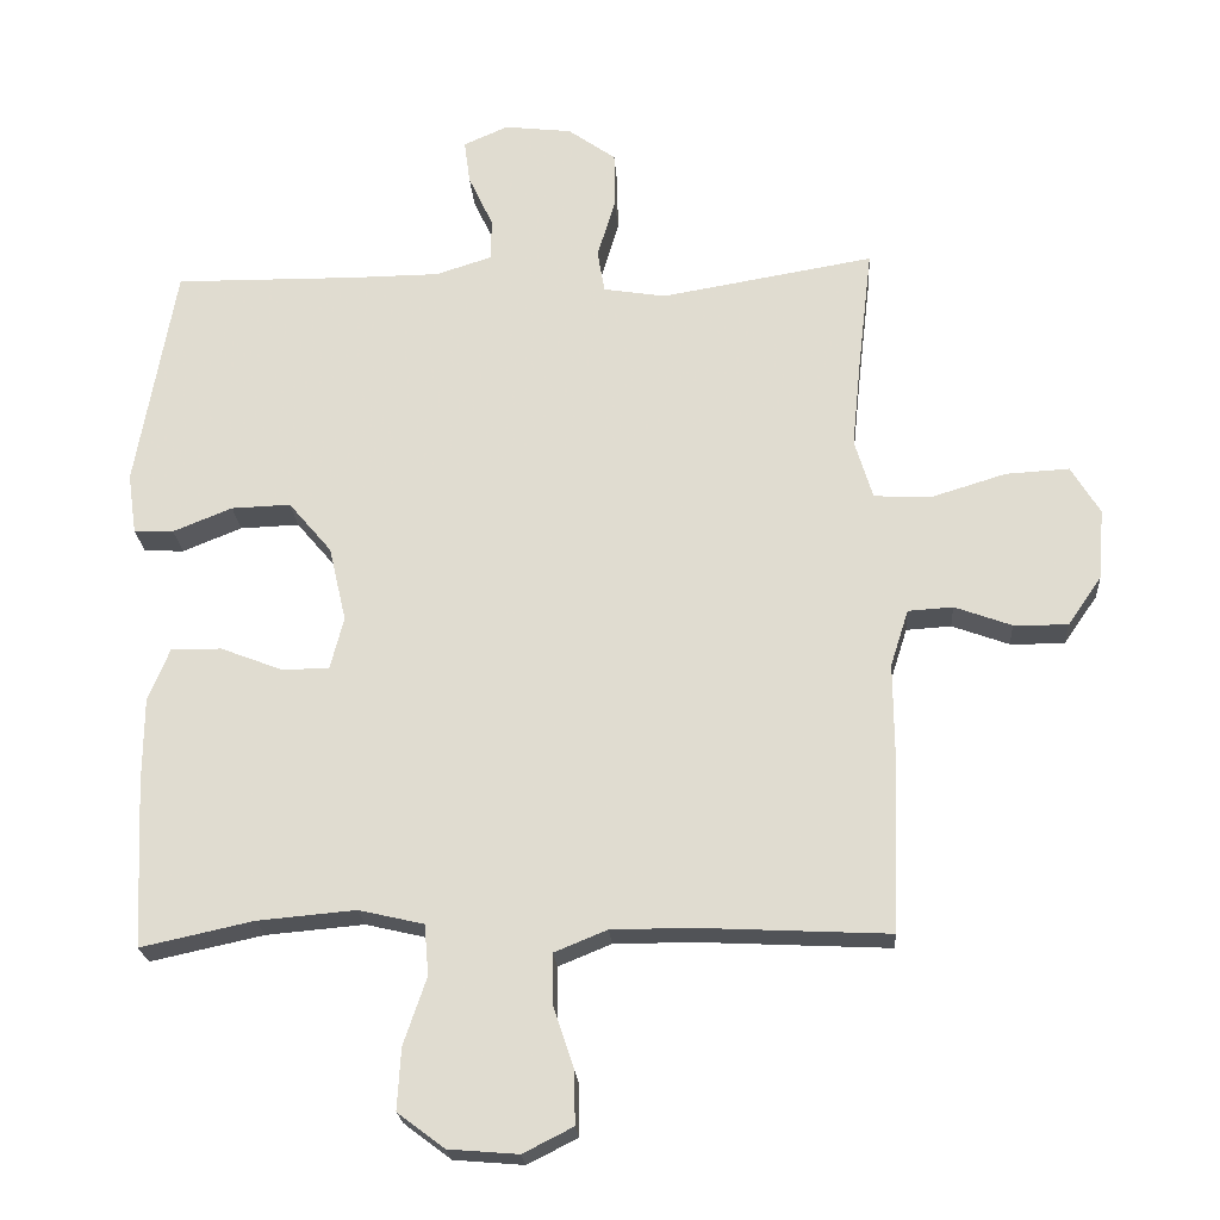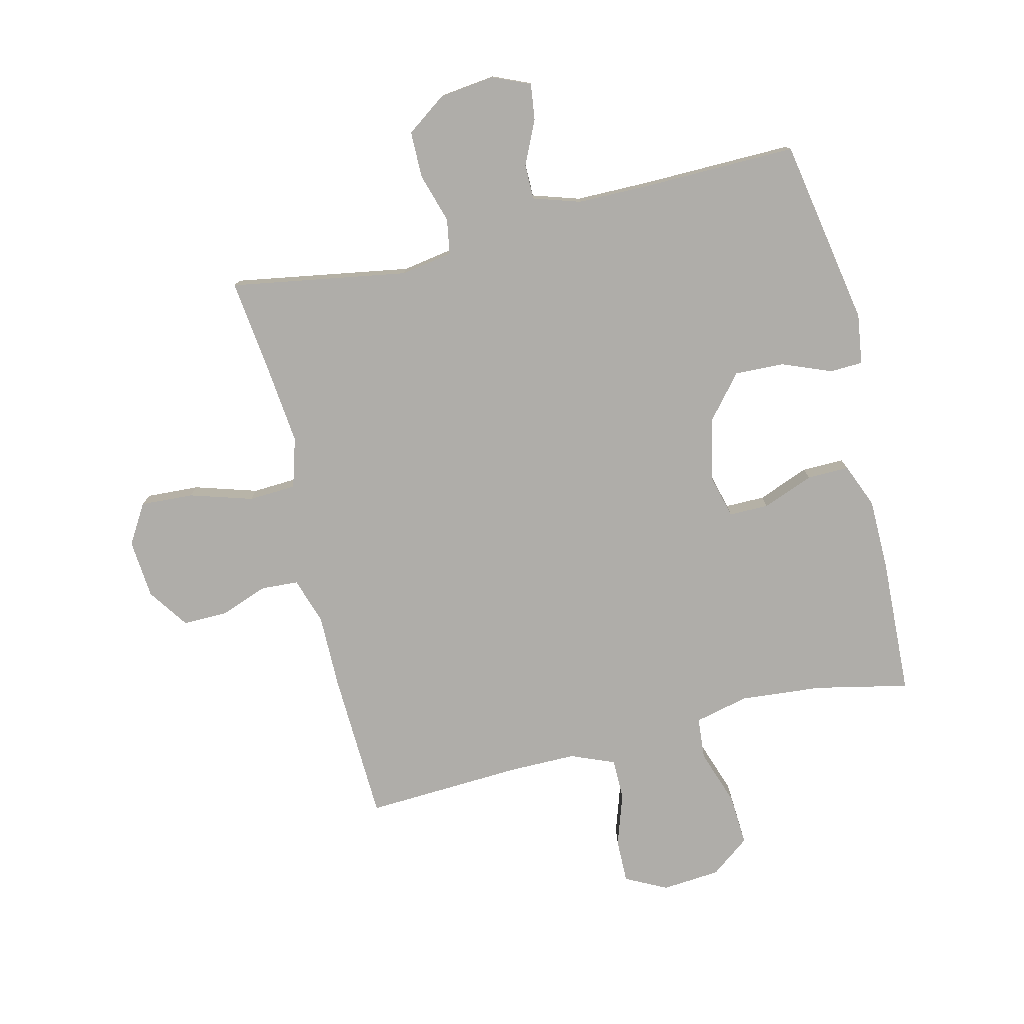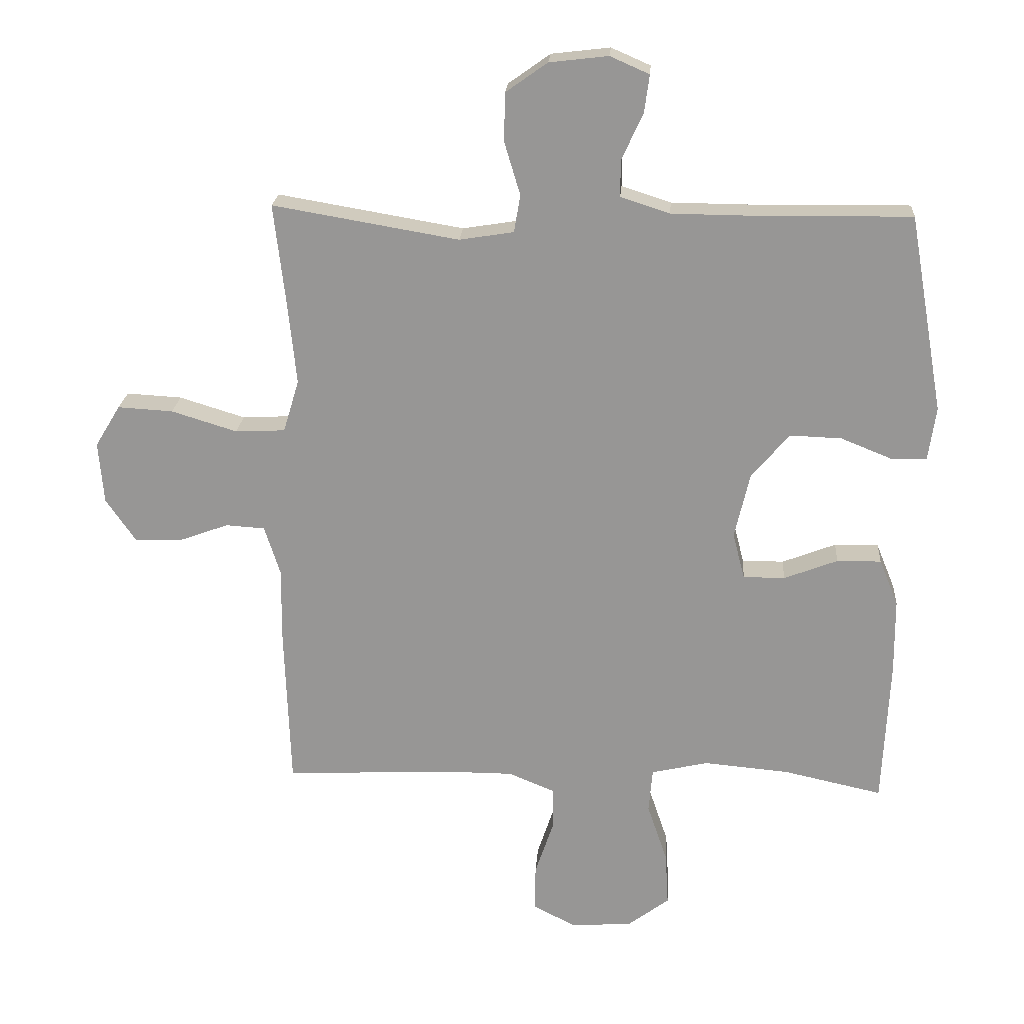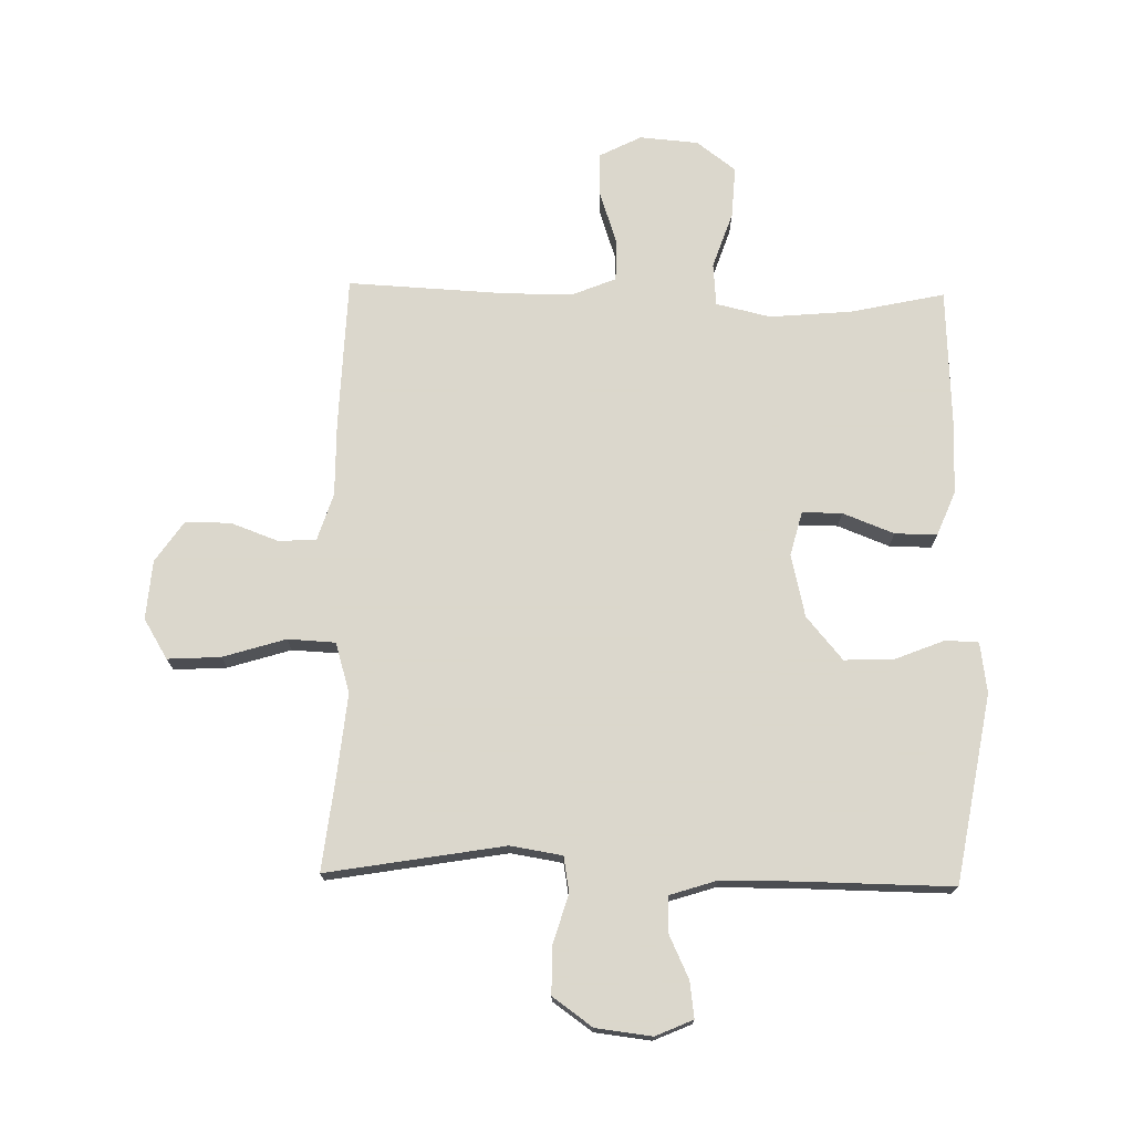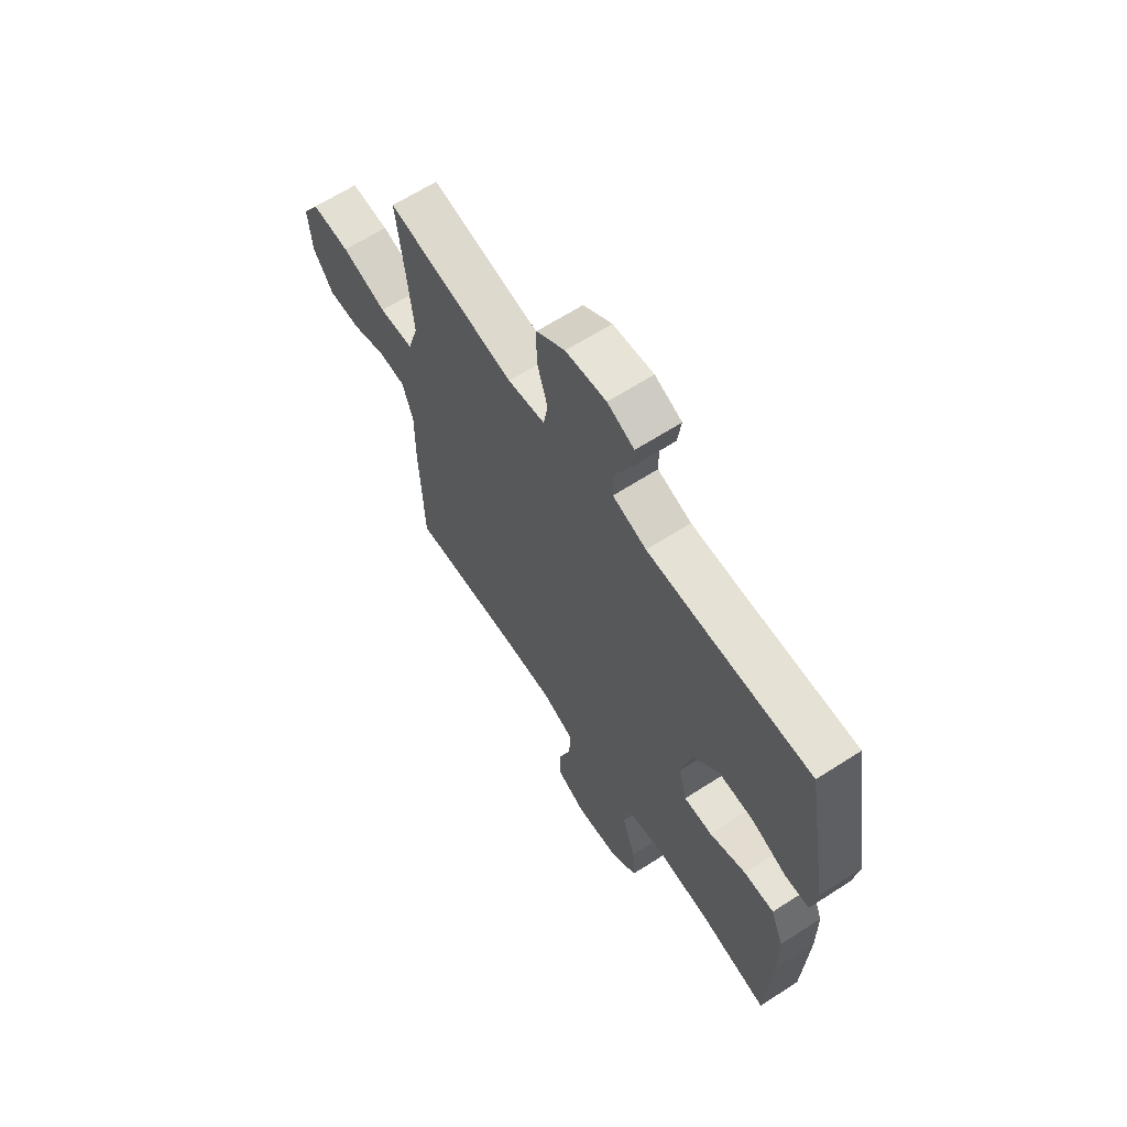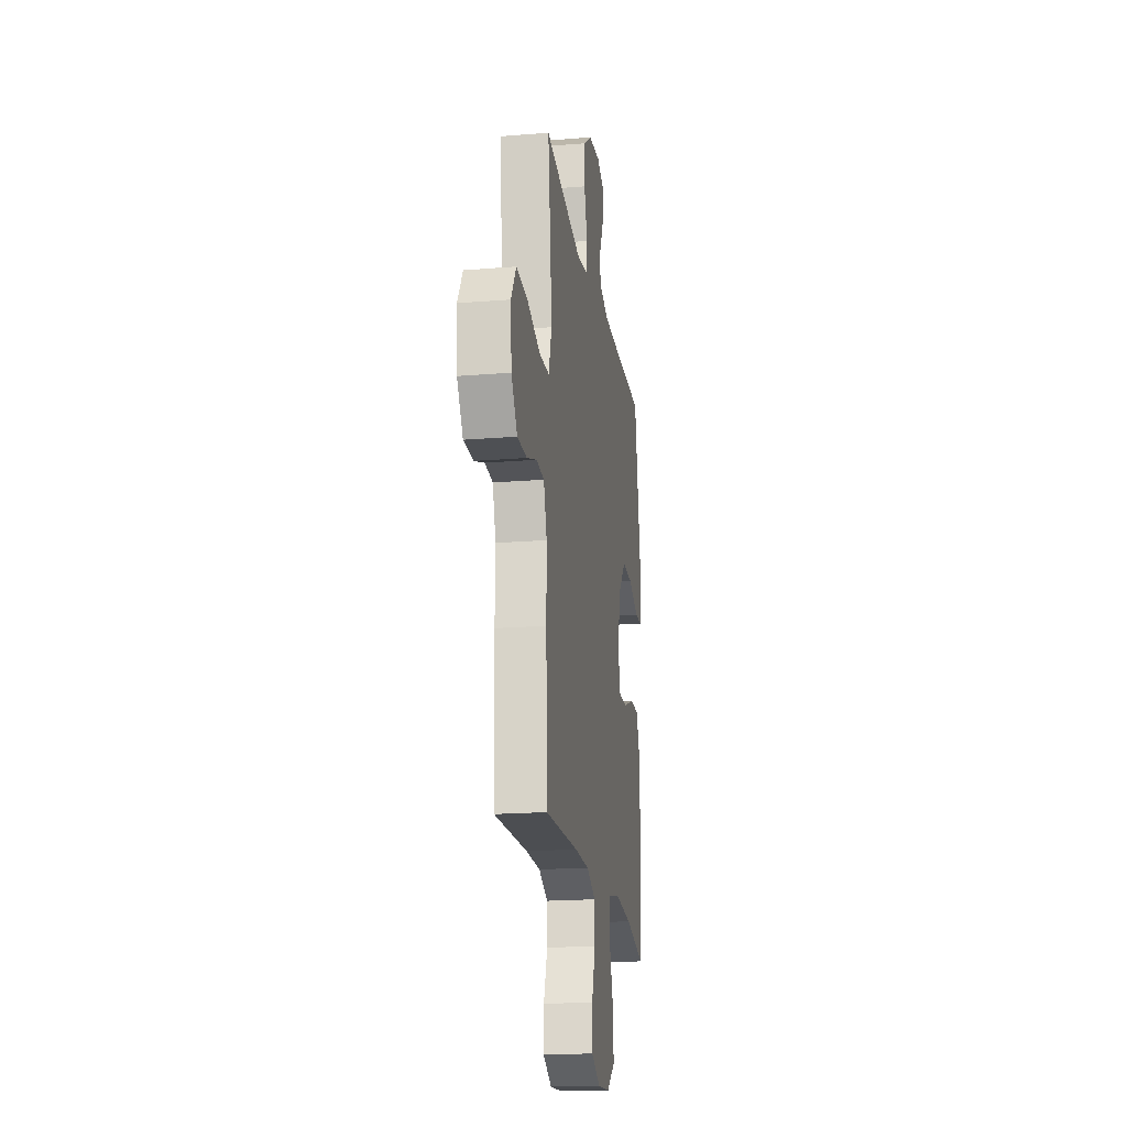
<metadata>
{"format":"obj","ext":"obj","renderer":"f3d","projection":"perspective","resolution":1024,"background":"white","views":[{"elev":-22.2,"azim":-176.1,"up":"+Z"},{"elev":-77.4,"azim":13.7,"up":"+Y"},{"elev":21.5,"azim":4.1,"up":"+Z"},{"elev":73.4,"azim":1.2,"up":"+Y"},{"elev":64.5,"azim":57.0,"up":"+Z"},{"elev":-19.8,"azim":-81.4,"up":"+Z"}]}
</metadata>
<code>
v 0.5 0.07 -0.5
v 0.344 0.07 -0.466
v 0.208 0.07 -0.454
v 0.118 0.07 -0.475
v 0.112 0.07 -0.545
v 0.144 0.07 -0.639
v 0.149 0.07 -0.724
v 0.084 0.07 -0.773
v -0.013 0.07 -0.781
v -0.082 0.07 -0.746
v -0.081 0.07 -0.673
v -0.052 0.07 -0.586
v -0.052 0.07 -0.517
v -0.125 0.07 -0.487
v -0.238 0.07 -0.487
v -0.5 0.07 -0.5
v -0.509 0.07 -0.247
v -0.508 0.07 -0.125
v -0.533 0.07 -0.047
v -0.595 0.07 -0.043
v -0.674 0.07 -0.072
v -0.749 0.07 -0.073
v -0.796 0.07 -0.005
v -0.804 0.07 0.093
v -0.764 0.07 0.159
v -0.676 0.07 0.154
v -0.572 0.07 0.122
v -0.493 0.07 0.126
v -0.468 0.07 0.209
v -0.481 0.07 0.337
v -0.5 0.07 0.5
v -0.205 0.07 0.45
v -0.119 0.07 0.464
v -0.109 0.07 0.523
v -0.134 0.07 0.606
v -0.133 0.07 0.683
v -0.067 0.07 0.73
v 0.026 0.07 0.741
v 0.088 0.07 0.714
v 0.08 0.07 0.654
v 0.046 0.07 0.581
v 0.046 0.07 0.523
v 0.124 0.07 0.498
v 0.247 0.07 0.497
v 0.5 0.07 0.5
v 0.555 0.07 0.188
v 0.543 0.07 0.104
v 0.488 0.07 0.102
v 0.406 0.07 0.135
v 0.324 0.07 0.138
v 0.264 0.07 0.067
v 0.24 0.07 -0.037
v 0.259 0.07 -0.11
v 0.325 0.07 -0.11
v 0.41 0.07 -0.077
v 0.48 0.07 -0.076
v 0.51 0.07 -0.15
v 0.511 0.07 -0.268
v 0.5 0 -0.5
v 0.344 0 -0.466
v 0.208 0 -0.454
v 0.118 0 -0.475
v 0.112 0 -0.545
v 0.144 0 -0.639
v 0.149 0 -0.724
v 0.084 0 -0.773
v -0.013 0 -0.781
v -0.082 0 -0.746
v -0.081 0 -0.673
v -0.052 0 -0.586
v -0.052 0 -0.517
v -0.125 0 -0.487
v -0.238 0 -0.487
v -0.5 0 -0.5
v -0.509 0 -0.247
v -0.508 0 -0.125
v -0.533 0 -0.047
v -0.595 0 -0.043
v -0.674 0 -0.072
v -0.749 0 -0.073
v -0.796 0 -0.005
v -0.804 0 0.093
v -0.764 0 0.159
v -0.676 0 0.154
v -0.572 0 0.122
v -0.493 0 0.126
v -0.468 0 0.209
v -0.481 0 0.337
v -0.5 0 0.5
v -0.205 0 0.45
v -0.119 0 0.464
v -0.109 0 0.523
v -0.134 0 0.606
v -0.133 0 0.683
v -0.067 0 0.73
v 0.026 0 0.741
v 0.088 0 0.714
v 0.08 0 0.654
v 0.046 0 0.581
v 0.046 0 0.523
v 0.124 0 0.498
v 0.247 0 0.497
v 0.5 0 0.5
v 0.555 0 0.188
v 0.543 0 0.104
v 0.488 0 0.102
v 0.406 0 0.135
v 0.324 0 0.138
v 0.264 0 0.067
v 0.24 0 -0.037
v 0.259 0 -0.11
v 0.325 0 -0.11
v 0.41 0 -0.077
v 0.48 0 -0.076
v 0.51 0 -0.15
v 0.511 0 -0.268
f 57 58 1 2
f 54 55 56 57
f 53 54 57 2
f 52 53 2 3
f 46 47 48 49
f 44 45 46 49
f 43 44 49 50
f 42 43 50 51
f 38 39 40 41
f 38 41 42
f 37 38 42
f 34 35 36 37
f 33 34 37 42
f 30 31 32
f 29 30 32 33
f 28 29 33 42
f 24 25 26 27
f 24 27 28
f 23 24 28
f 20 21 22 23
f 19 20 23 28
f 18 19 28 42
f 15 16 17 18
f 14 15 18 42
f 9 10 11 12
f 9 12 13
f 8 9 13
f 5 6 7 8
f 4 5 8 13
f 52 3 4
f 14 42 51 52
f 4 13 14 52
f 60 59 116 115
f 115 114 113 112
f 60 115 112 111
f 61 60 111 110
f 107 106 105 104
f 107 104 103 102
f 108 107 102 101
f 109 108 101 100
f 99 98 97 96
f 100 99 96
f 100 96 95
f 95 94 93 92
f 100 95 92 91
f 90 89 88
f 91 90 88 87
f 100 91 87 86
f 85 84 83 82
f 86 85 82
f 86 82 81
f 81 80 79 78
f 86 81 78 77
f 100 86 77 76
f 76 75 74 73
f 100 76 73 72
f 70 69 68 67
f 71 70 67
f 71 67 66
f 66 65 64 63
f 71 66 63 62
f 62 61 110
f 110 109 100 72
f 110 72 71 62
f 1 59 60 2
f 2 60 61 3
f 3 61 62 4
f 4 62 63 5
f 5 63 64 6
f 6 64 65 7
f 7 65 66 8
f 8 66 67 9
f 9 67 68 10
f 10 68 69 11
f 11 69 70 12
f 12 70 71 13
f 13 71 72 14
f 14 72 73 15
f 15 73 74 16
f 16 74 75 17
f 17 75 76 18
f 18 76 77 19
f 19 77 78 20
f 20 78 79 21
f 21 79 80 22
f 22 80 81 23
f 23 81 82 24
f 24 82 83 25
f 25 83 84 26
f 26 84 85 27
f 27 85 86 28
f 28 86 87 29
f 29 87 88 30
f 30 88 89 31
f 31 89 90 32
f 32 90 91 33
f 33 91 92 34
f 34 92 93 35
f 35 93 94 36
f 36 94 95 37
f 37 95 96 38
f 38 96 97 39
f 39 97 98 40
f 40 98 99 41
f 41 99 100 42
f 42 100 101 43
f 43 101 102 44
f 44 102 103 45
f 45 103 104 46
f 46 104 105 47
f 47 105 106 48
f 48 106 107 49
f 49 107 108 50
f 50 108 109 51
f 51 109 110 52
f 52 110 111 53
f 53 111 112 54
f 54 112 113 55
f 55 113 114 56
f 56 114 115 57
f 57 115 116 58
f 58 116 59 1

</code>
